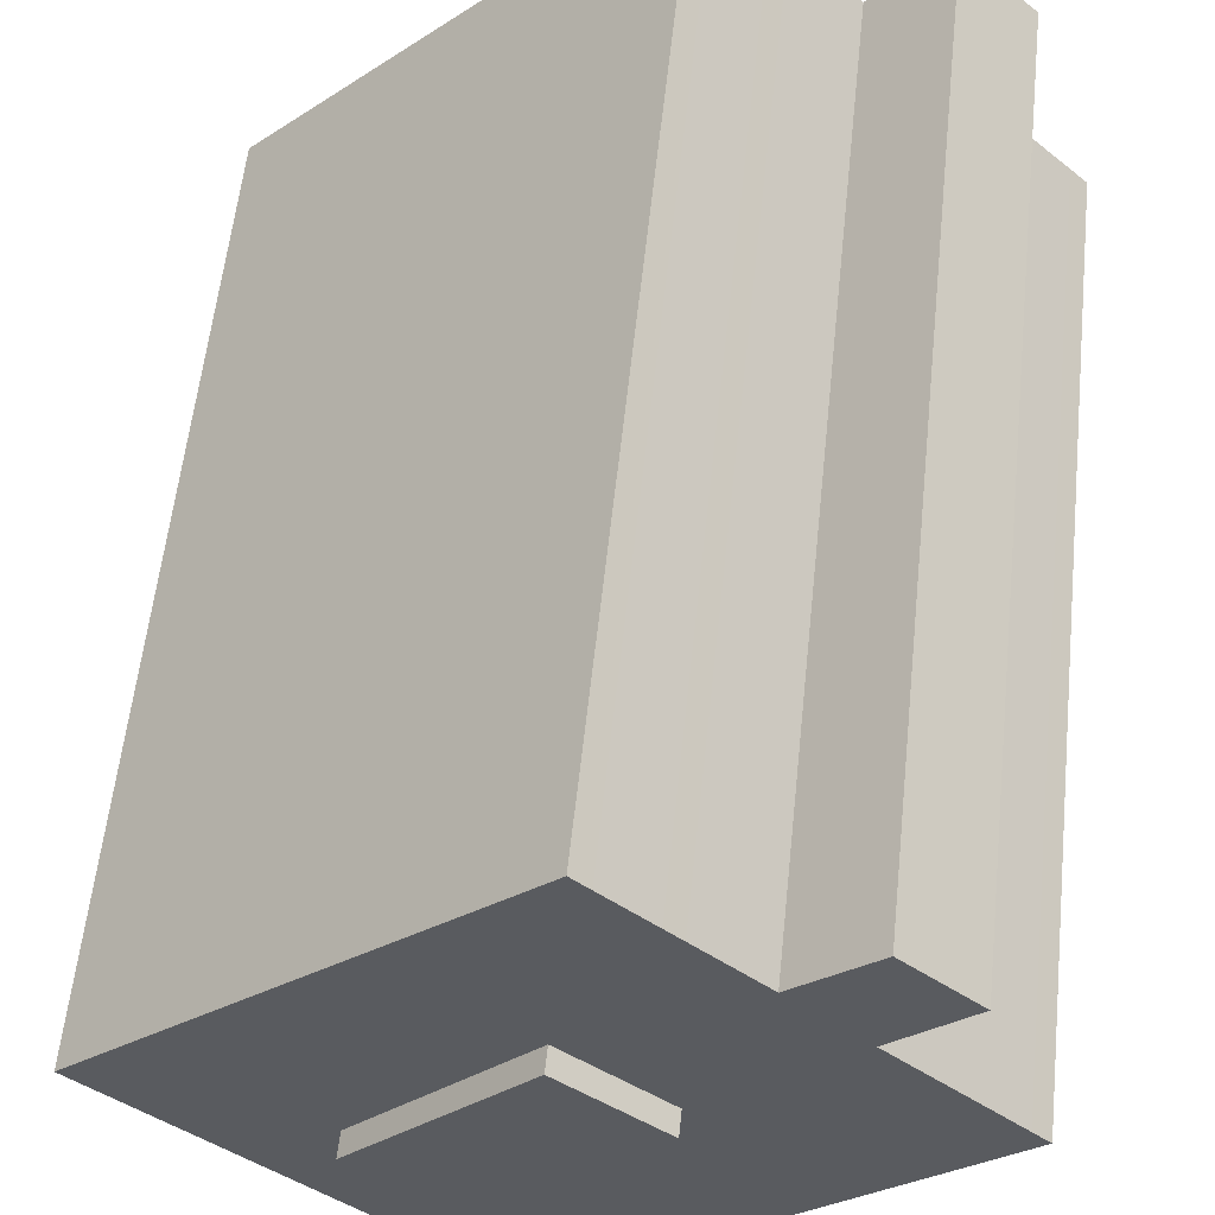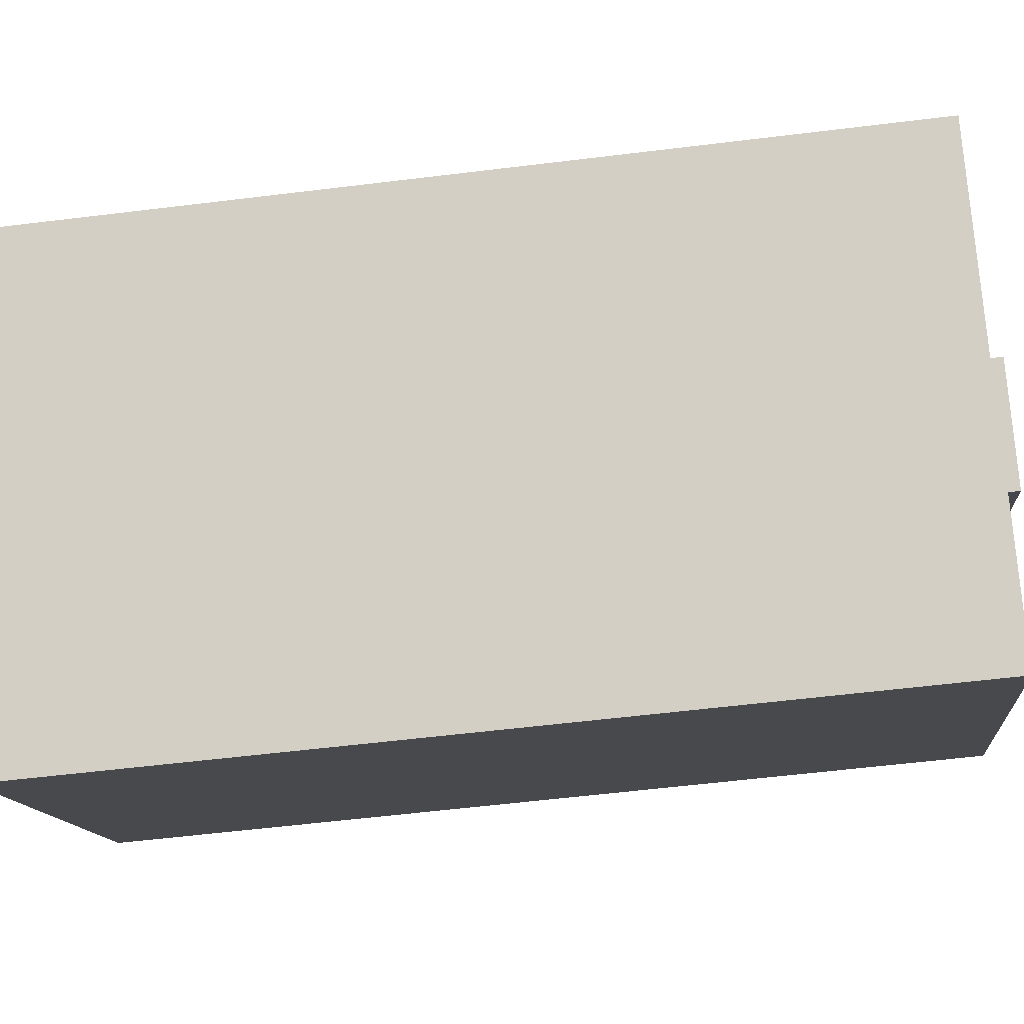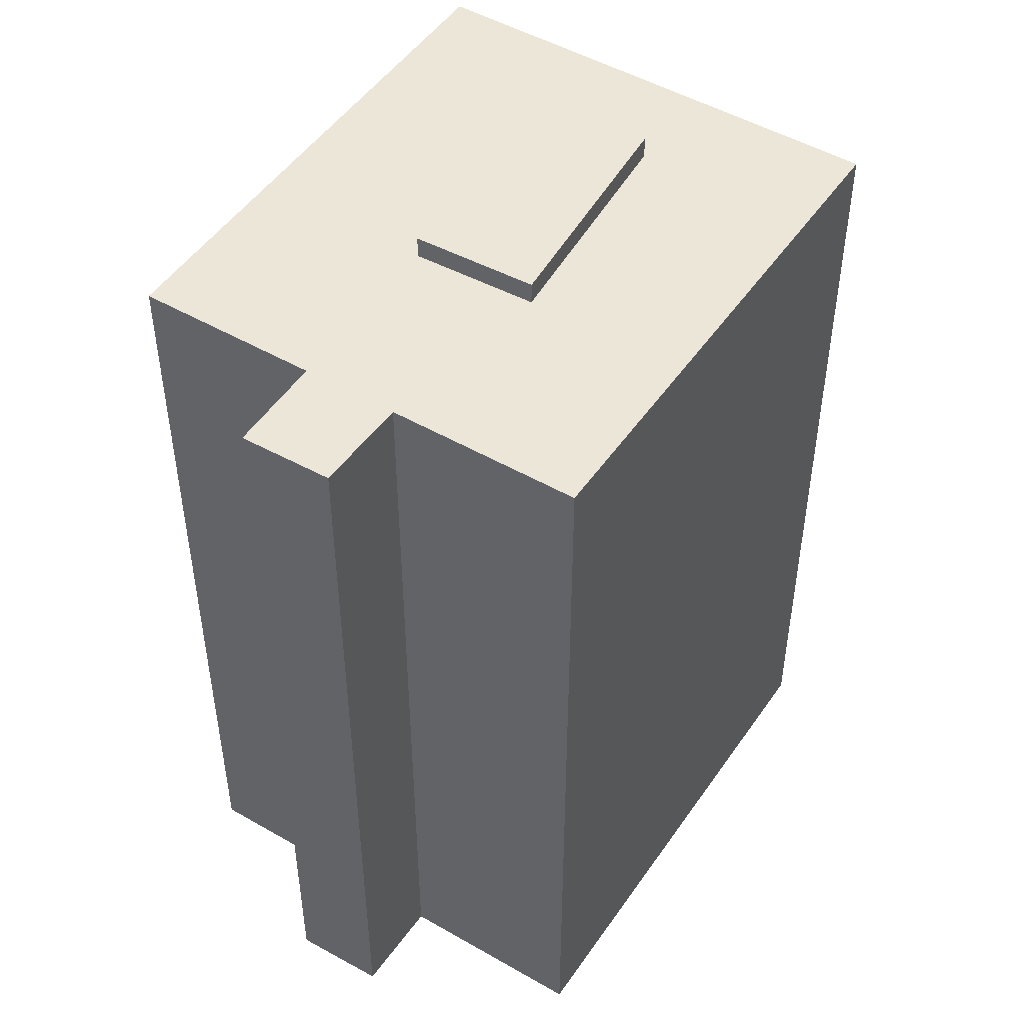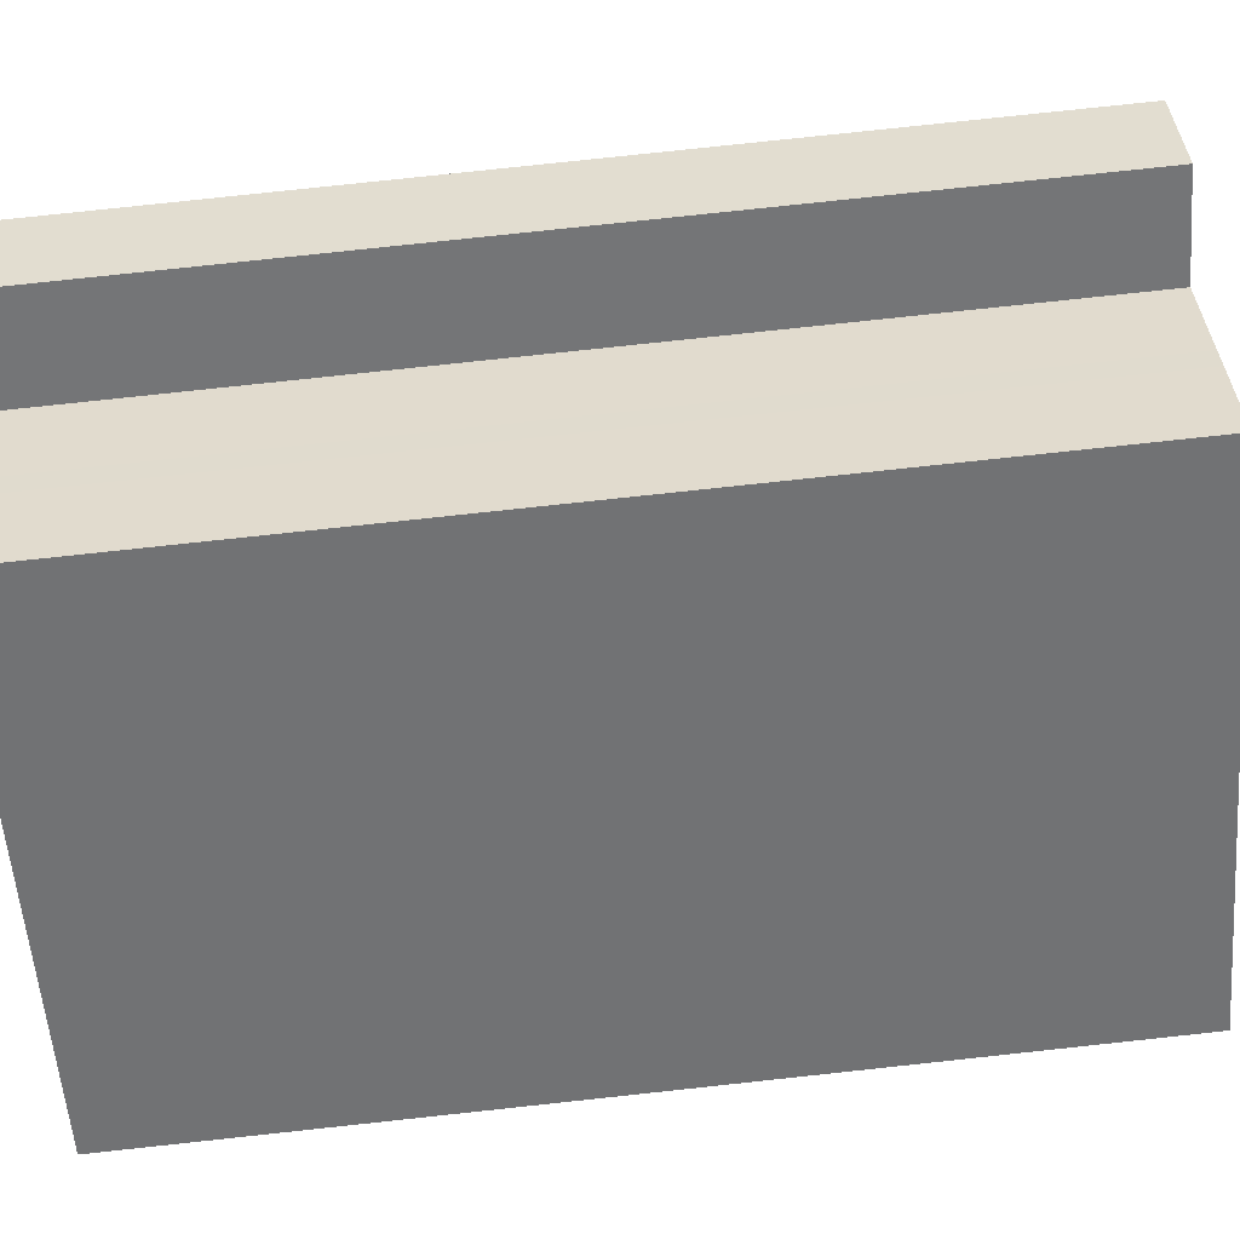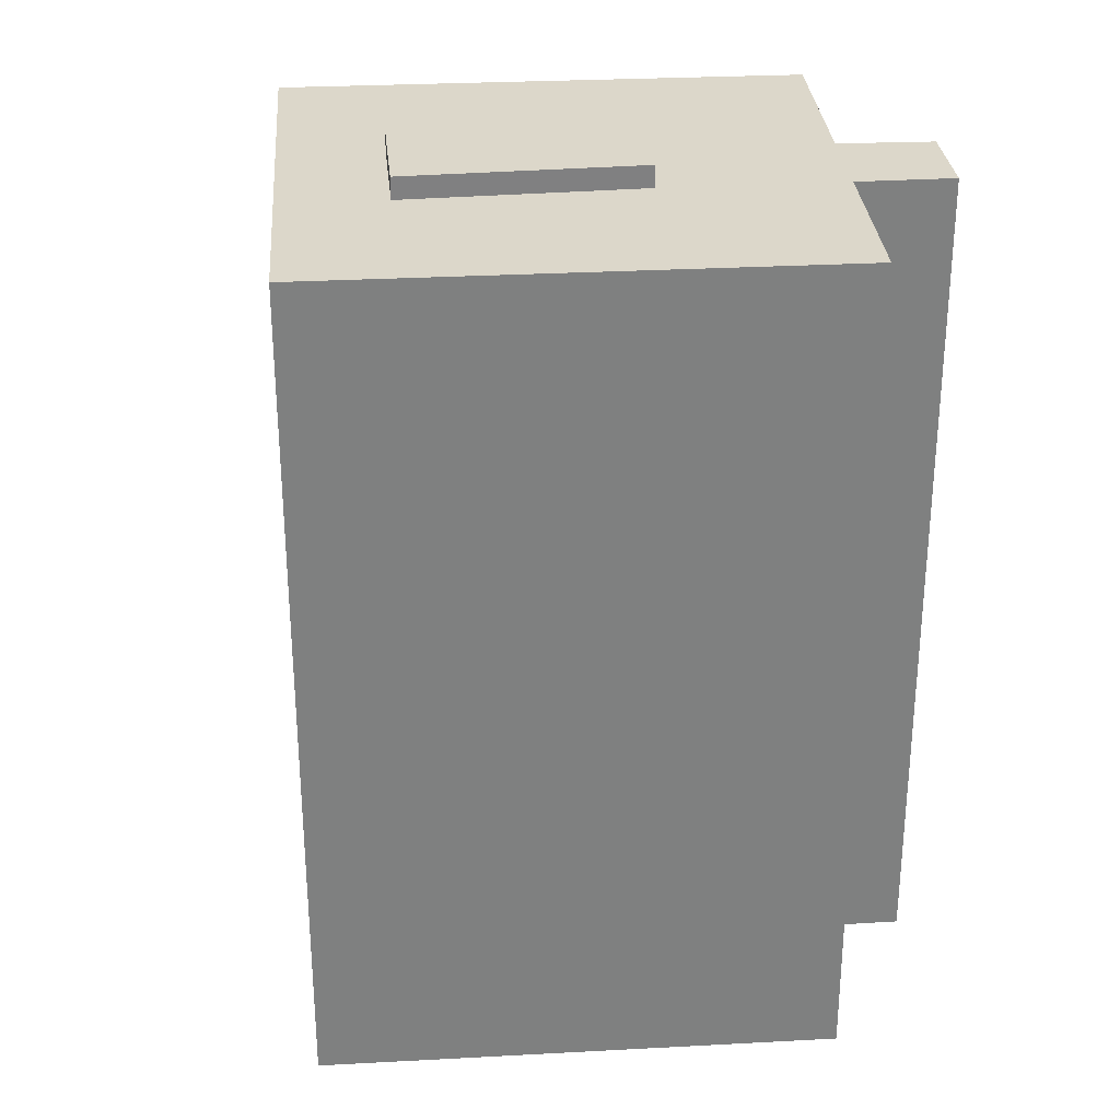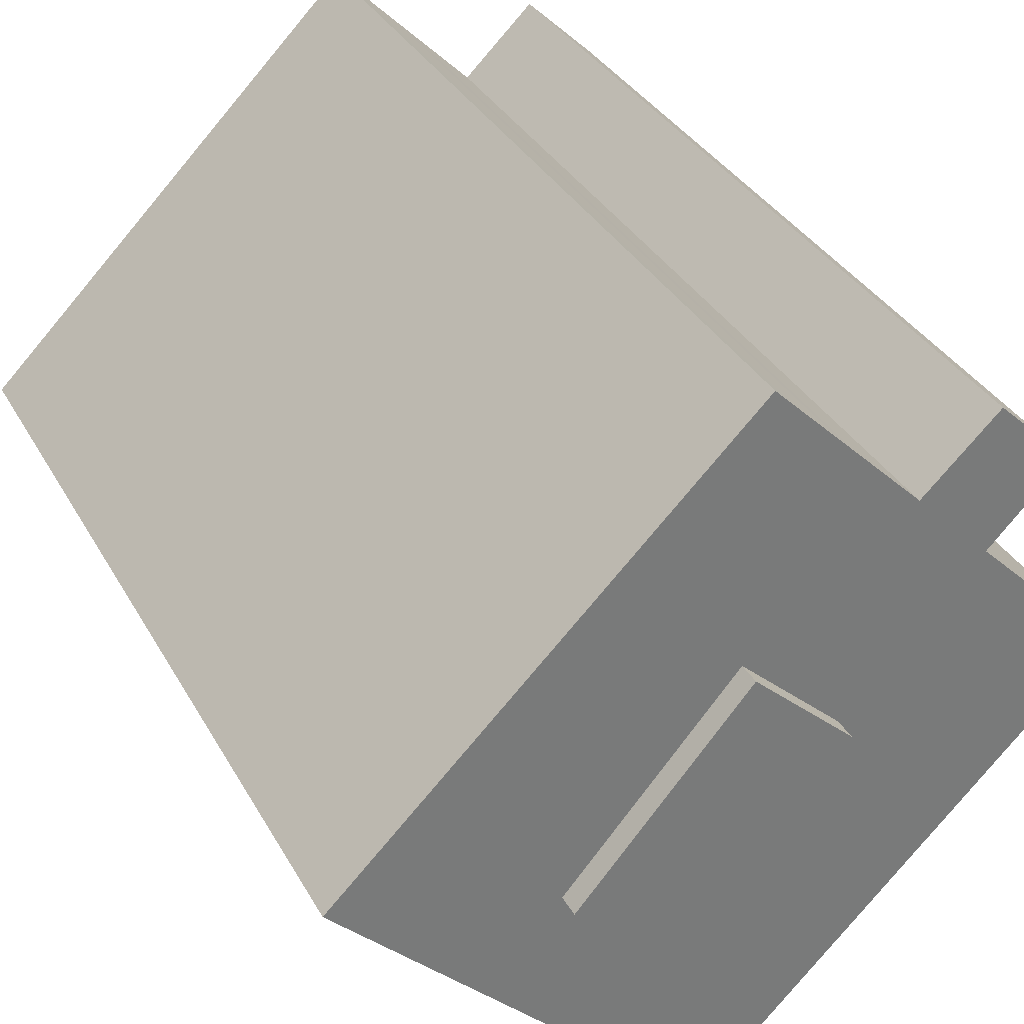
<metadata>
{"format":"obj","ext":"obj","renderer":"f3d","projection":"perspective","resolution":1024,"background":"white","views":[{"elev":57.6,"azim":-174.0,"up":"+Z"},{"elev":-57.5,"azim":97.3,"up":"+Z"},{"elev":49.0,"azim":-11.9,"up":"+Y"},{"elev":80.0,"azim":83.9,"up":"+Z"},{"elev":30.4,"azim":-139.1,"up":"+Y"},{"elev":33.4,"azim":155.1,"up":"+Z"}]}
</metadata>
<code>
v  13.34 1.607e-16 -2.624
v  6.811 3.496e-18 -0.05709
v  11.09 2.914e-16 -4.759
v  9.26 -1.336e-16 2.182
v  10.17 -0.17 -9.585
v  0 -0.17 -1.041e-17
v  9.816 -0.17 -9.938
v  13.14 -0.17 -6.657
v  15.29 -0.17 -4.538
v  18.28 -0.17 -1.585
v  18.71 -0.17 -1.158
v  8.438 -0.17 8.292
v  8.86 -0.17 8.707
v  0.4182 -0.17 0.412
v  6.875 -0.17 6.756
v  3.444 -0.17 3.386
v  5.251 -0.17 5.162
v  7.271 -0.17 7.147
v  1.64 -0.17 5.256
v  3.419 -0.17 6.934
v  13.34 23.21 -2.624
v  11.09 23.21 -4.76
v  6.811 23.21 -0.05783
v  9.26 23.21 2.181
v  11.09 -0.17 -4.759
v  6.811 22.61 -0.05781
v  6.811 -0.17 -0.05709
v  11.09 22.61 -4.76
v  13.34 22.61 -2.624
v  13.34 -0.17 -2.624
v  9.26 22.61 2.181
v  9.26 -0.17 2.182
v  13.14 22.61 -6.658
v  10.17 22.61 -9.585
v  9.816 22.61 -9.939
v  0.0004854 22.61 -0.000722
v  0.4186 22.61 0.4113
v  3.445 22.61 3.386
v  1.64 22.61 5.255
v  3.419 22.61 6.933
v  5.252 22.61 5.161
v  6.875 22.61 6.756
v  7.272 22.61 7.146
v  8.438 22.61 8.291
v  8.86 22.61 8.706
v  18.71 22.61 -1.158
v  18.28 22.61 -1.586
v  15.29 22.61 -4.538
g defaultobject
f 1 2 3
f 2 1 4
f 5 6 7
f 6 5 8
f 6 8 9
f 6 9 10
f 6 10 11
f 6 11 12
f 12 11 13
f 6 12 14
f 14 12 15
f 14 15 16
f 16 15 17
f 15 12 18
f 17 19 16
f 19 17 20
f 3 21 1
f 21 3 22
f 23 3 2
f 3 23 22
f 24 2 4
f 2 24 23
f 1 24 4
f 24 1 21
f 25 26 27
f 26 25 28
f 29 25 30
f 25 29 28
f 31 30 32
f 30 31 29
f 27 31 32
f 31 27 26
f 5 33 8
f 33 5 34
f 7 34 5
f 34 7 35
f 36 7 6
f 7 36 35
f 37 6 14
f 6 37 36
f 38 14 16
f 14 38 37
f 39 16 19
f 16 39 38
f 40 19 20
f 19 40 39
f 17 40 20
f 40 17 41
f 42 17 15
f 17 42 41
f 43 15 18
f 15 43 42
f 44 18 12
f 18 44 43
f 45 12 13
f 12 45 44
f 11 45 13
f 45 11 46
f 10 46 11
f 46 10 47
f 9 47 10
f 47 9 48
f 8 48 9
f 48 8 33
f 21 23 24
f 23 21 22
f 39 41 38
f 41 39 40
f 36 34 35
f 34 36 33
f 33 36 48
f 48 36 47
f 47 36 46
f 46 36 44
f 46 44 45
f 44 36 37
f 44 37 42
f 42 37 38
f 42 38 41
f 44 42 43

</code>
